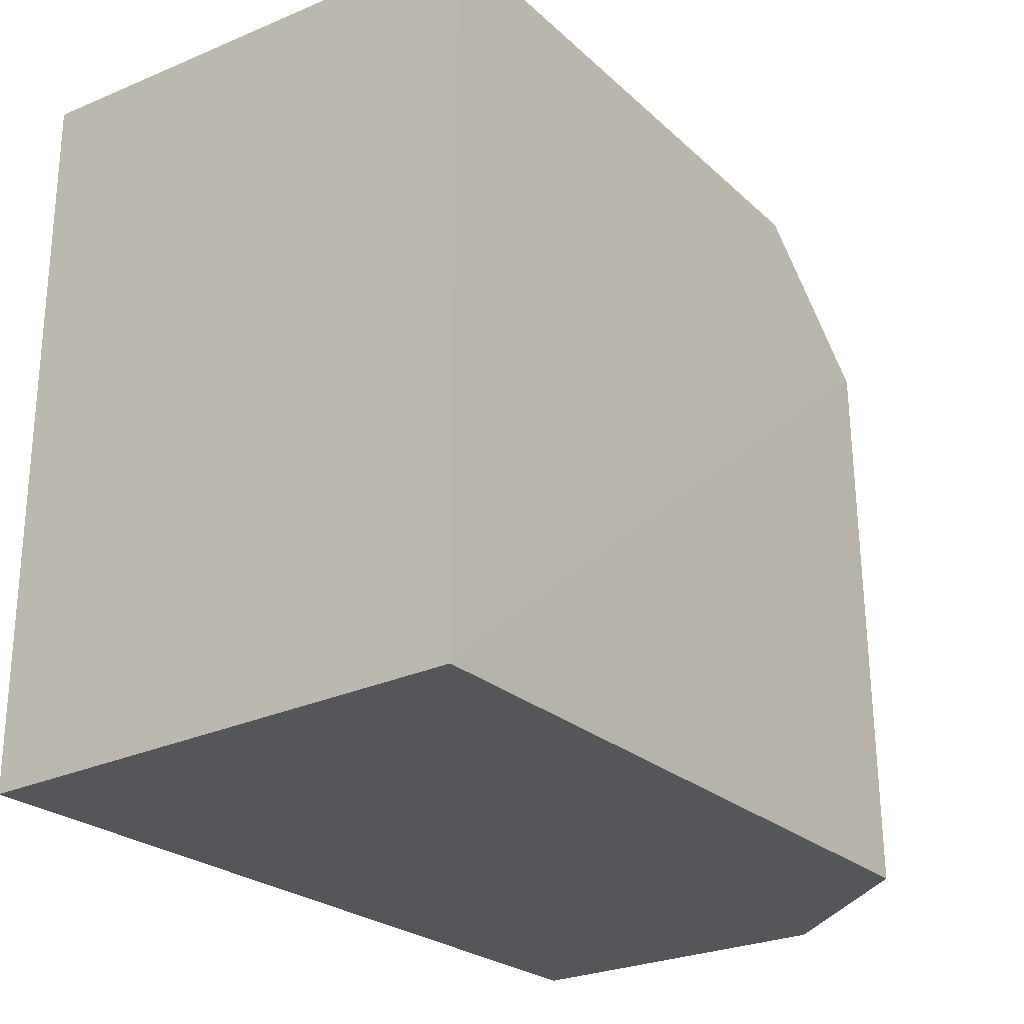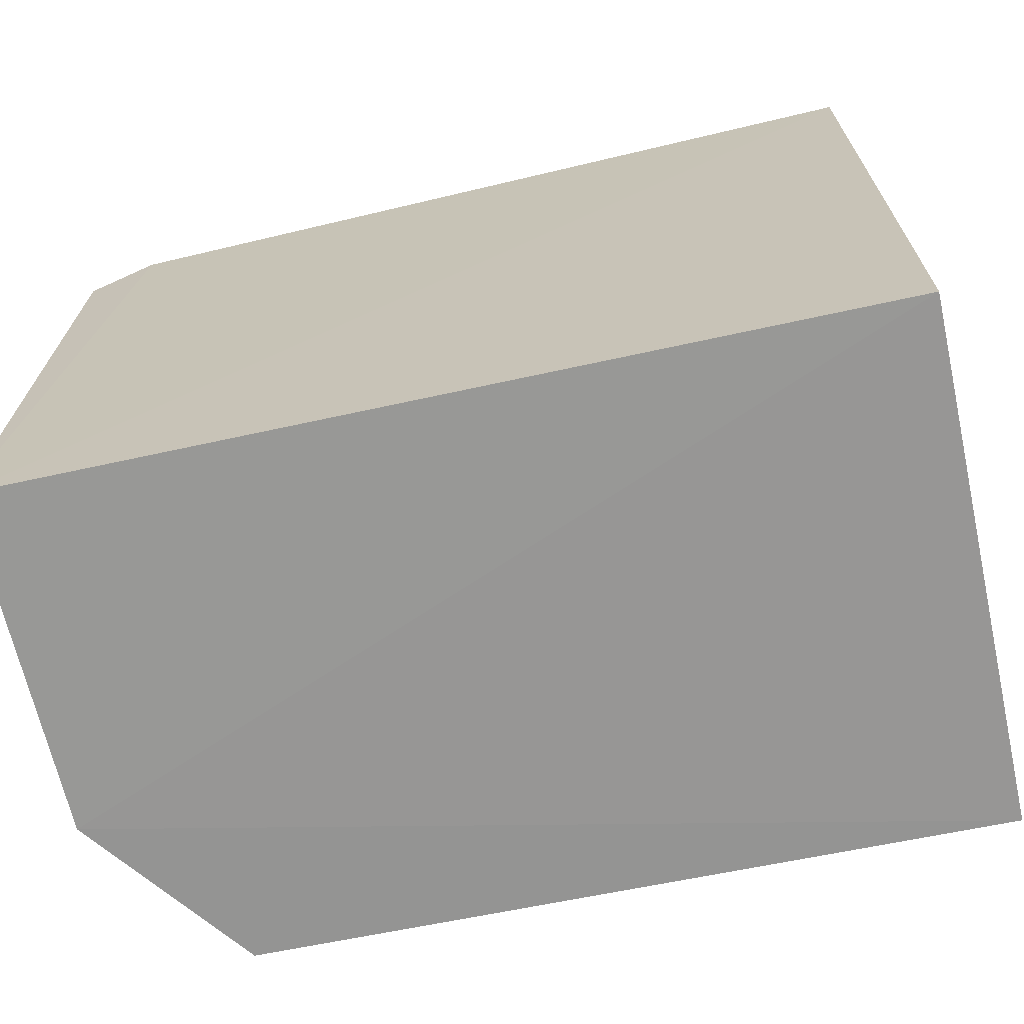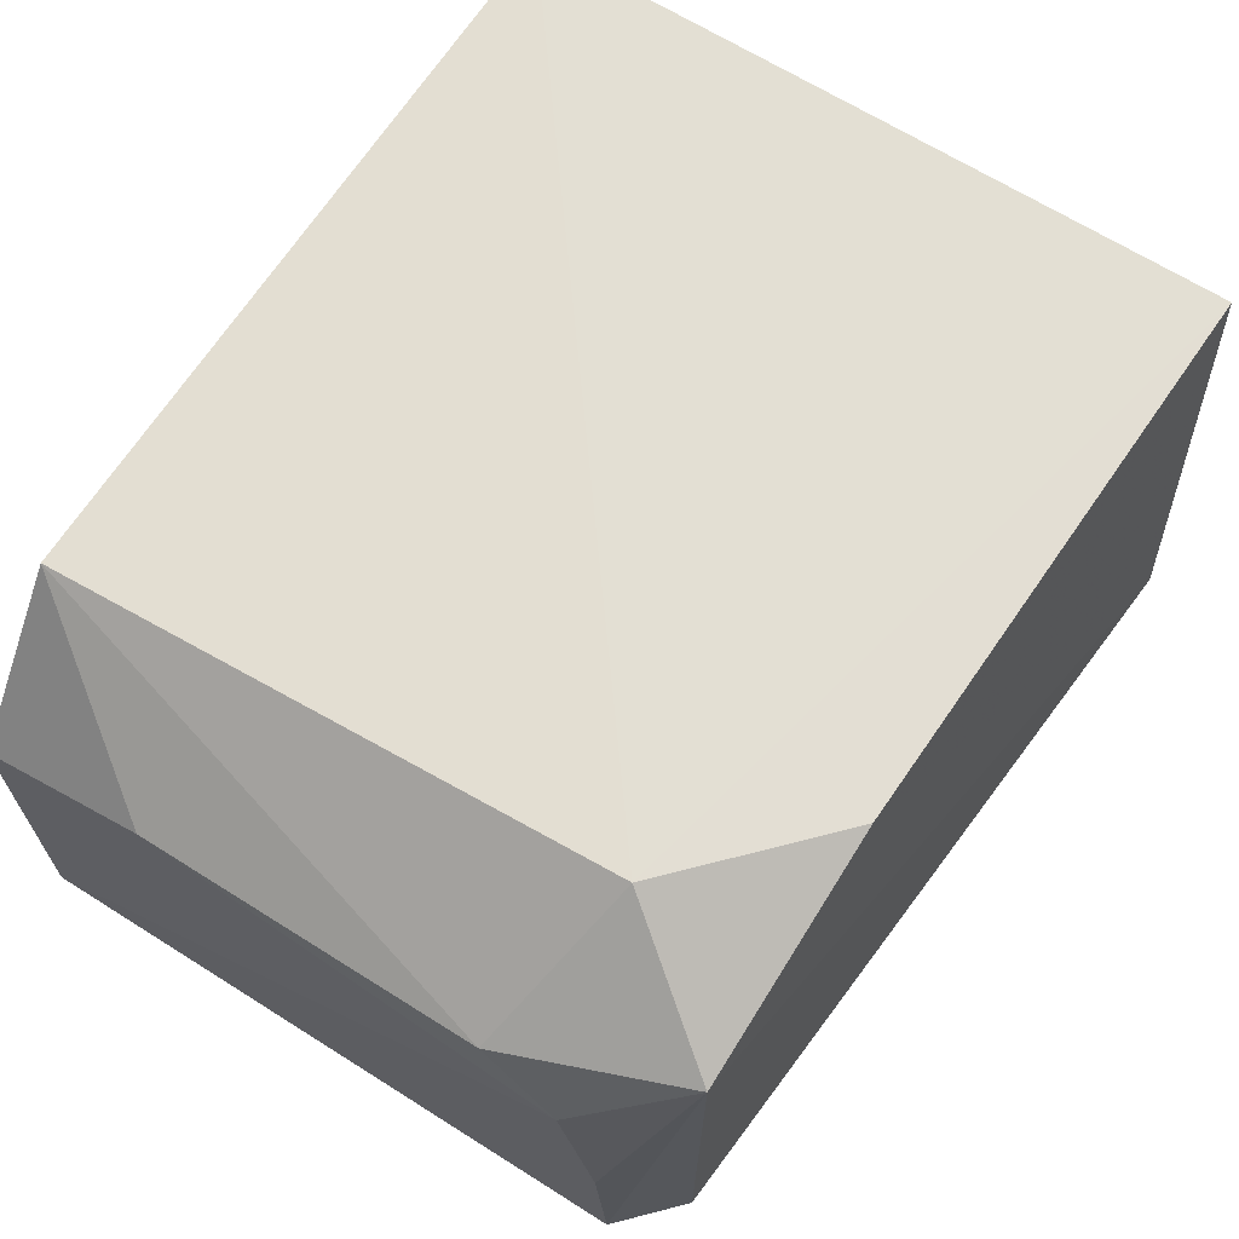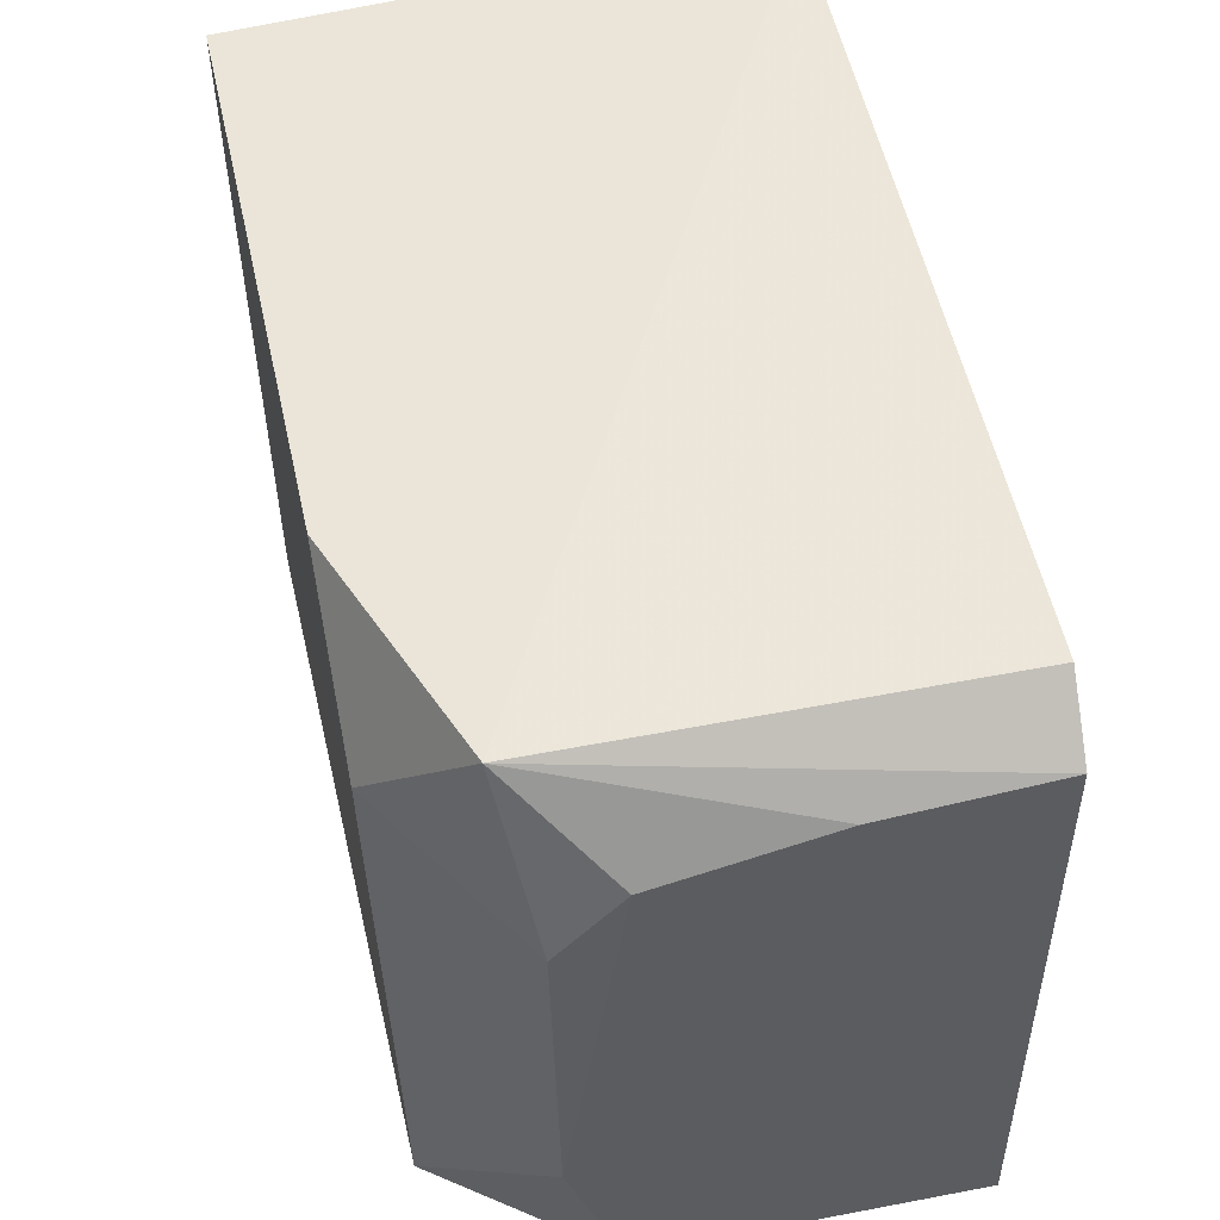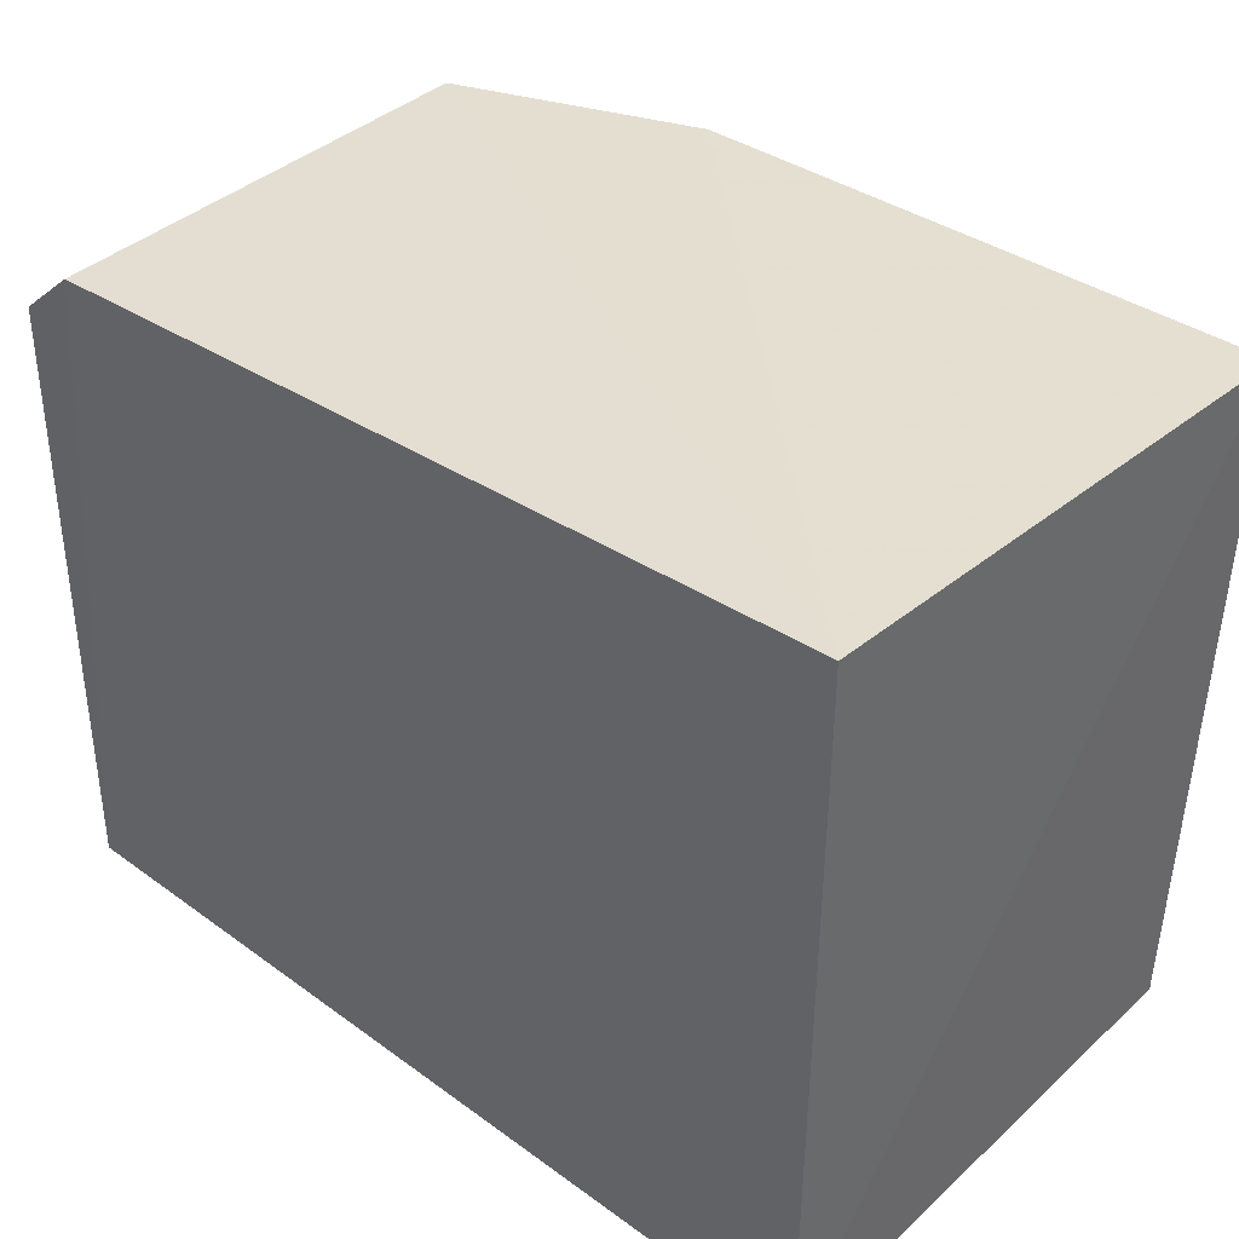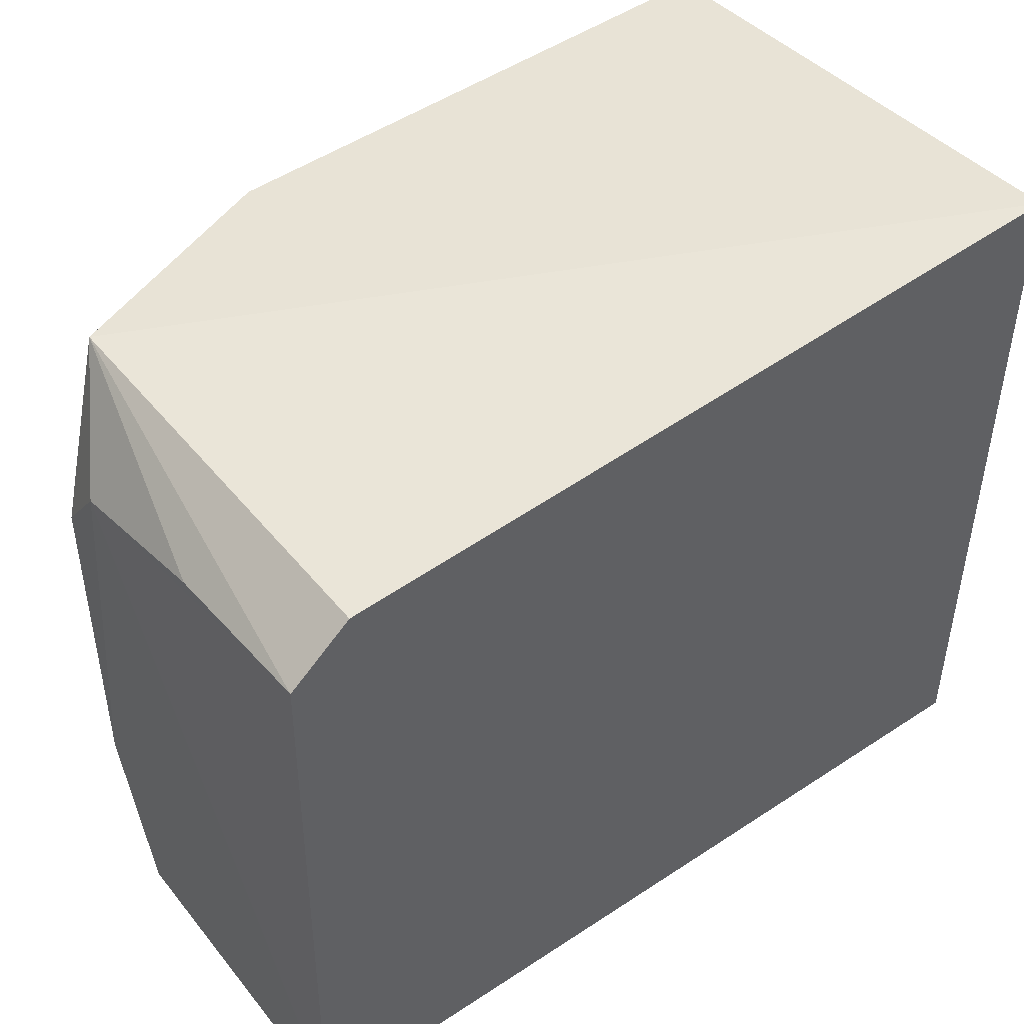
<metadata>
{"format":"obj","ext":"obj","renderer":"f3d","projection":"perspective","resolution":1024,"background":"white","views":[{"elev":-25.4,"azim":-53.2,"up":"+Y"},{"elev":-68.3,"azim":-167.6,"up":"+Y"},{"elev":66.9,"azim":123.0,"up":"+Z"},{"elev":51.5,"azim":77.7,"up":"+Y"},{"elev":40.1,"azim":-138.0,"up":"+Y"},{"elev":45.9,"azim":143.0,"up":"+Y"}]}
</metadata>
<code>
v 0.03903 0.01991 0.1171
v 0.04229 0.008235 0.1134
v 0.04221 0.02144 0.1063
v 0.02441 0.0237 0.1062
v 0.02444 0.008308 0.1171
v 0.02445 0.008238 0.1063
v 0.04087 0.02257 0.1153
v 0.03969 0.008315 0.1169
v 0.0243 0.023 0.1172
v 0.04238 0.008251 0.1062
v 0.04095 0.02259 0.1063
v 0.04226 0.02048 0.1133
v 0.04219 0.01891 0.1146
v 0.03605 0.02265 0.1171
v 0.04223 0.02121 0.1098
v 0.04226 0.01181 0.1145
f 6 2 5
f 8 5 2
f 8 1 5
f 9 5 1
f 9 6 5
f 9 4 6
f 10 2 6
f 10 6 4
f 11 7 3
f 11 4 7
f 11 10 4
f 11 3 10
f 12 10 3
f 12 2 10
f 13 7 1
f 13 1 8
f 13 12 7
f 14 7 4
f 14 4 9
f 14 9 1
f 14 1 7
f 15 12 3
f 15 3 7
f 15 7 12
f 16 13 8
f 16 8 2
f 16 2 12
f 16 12 13

</code>
